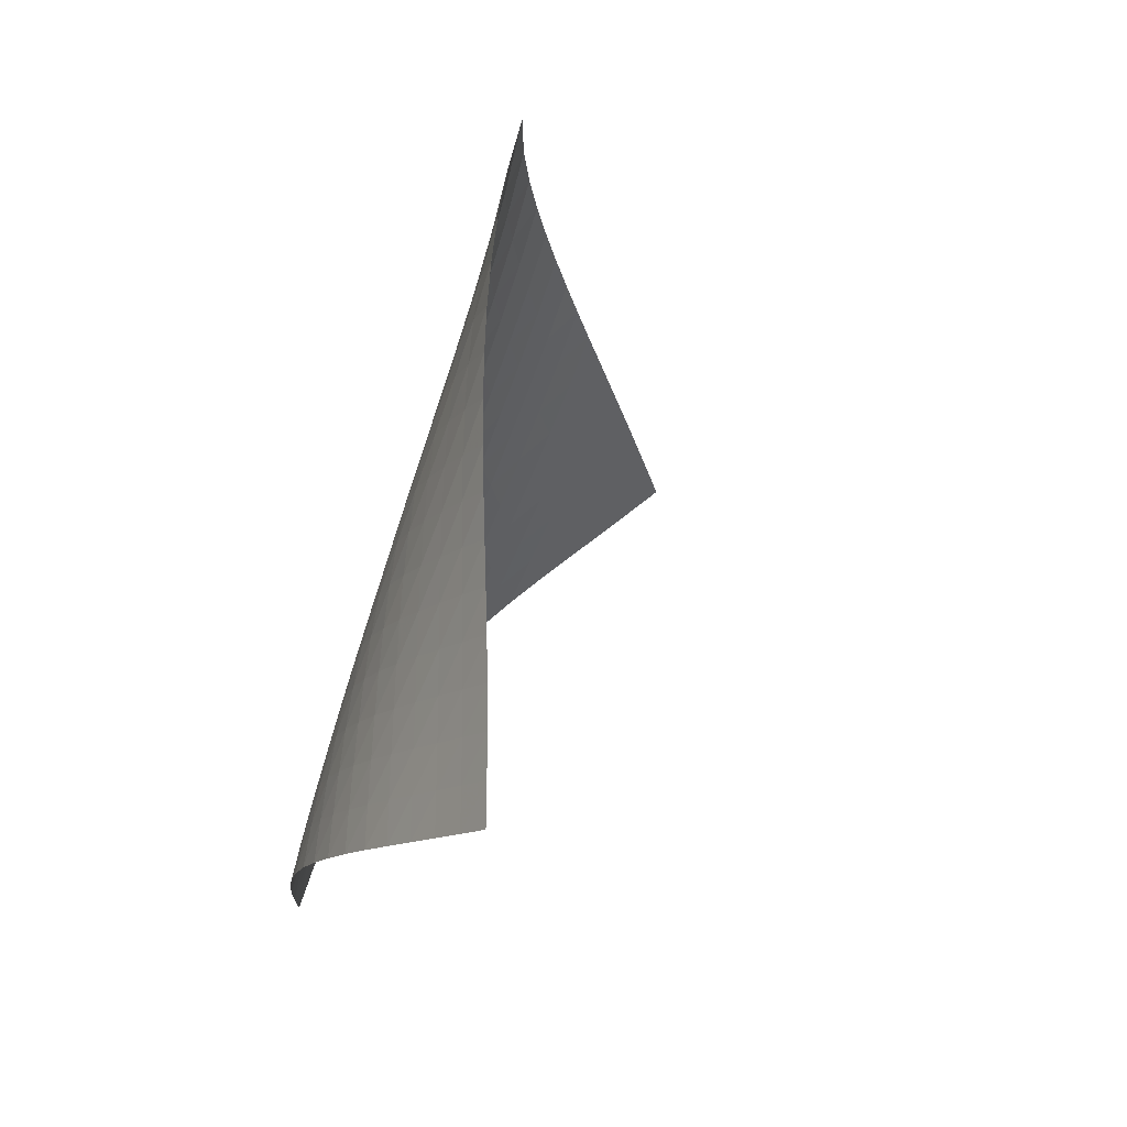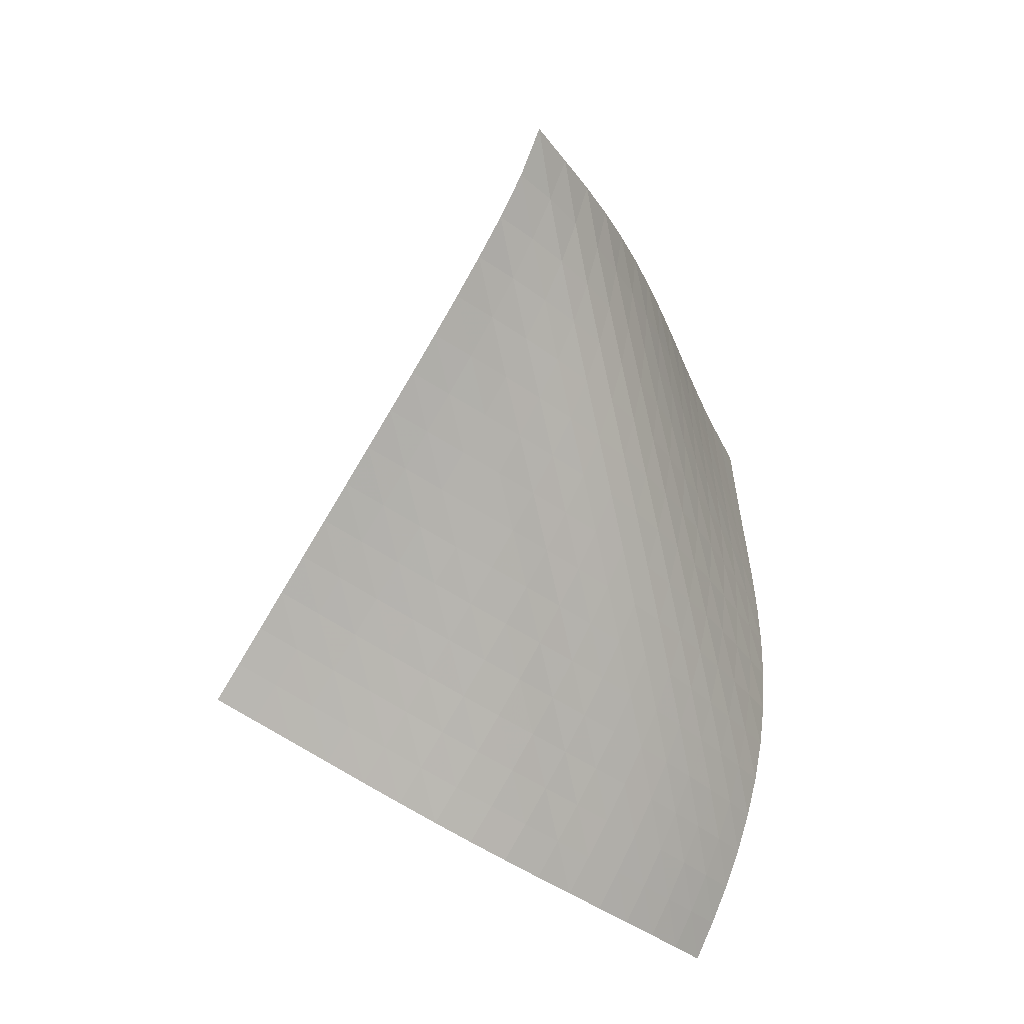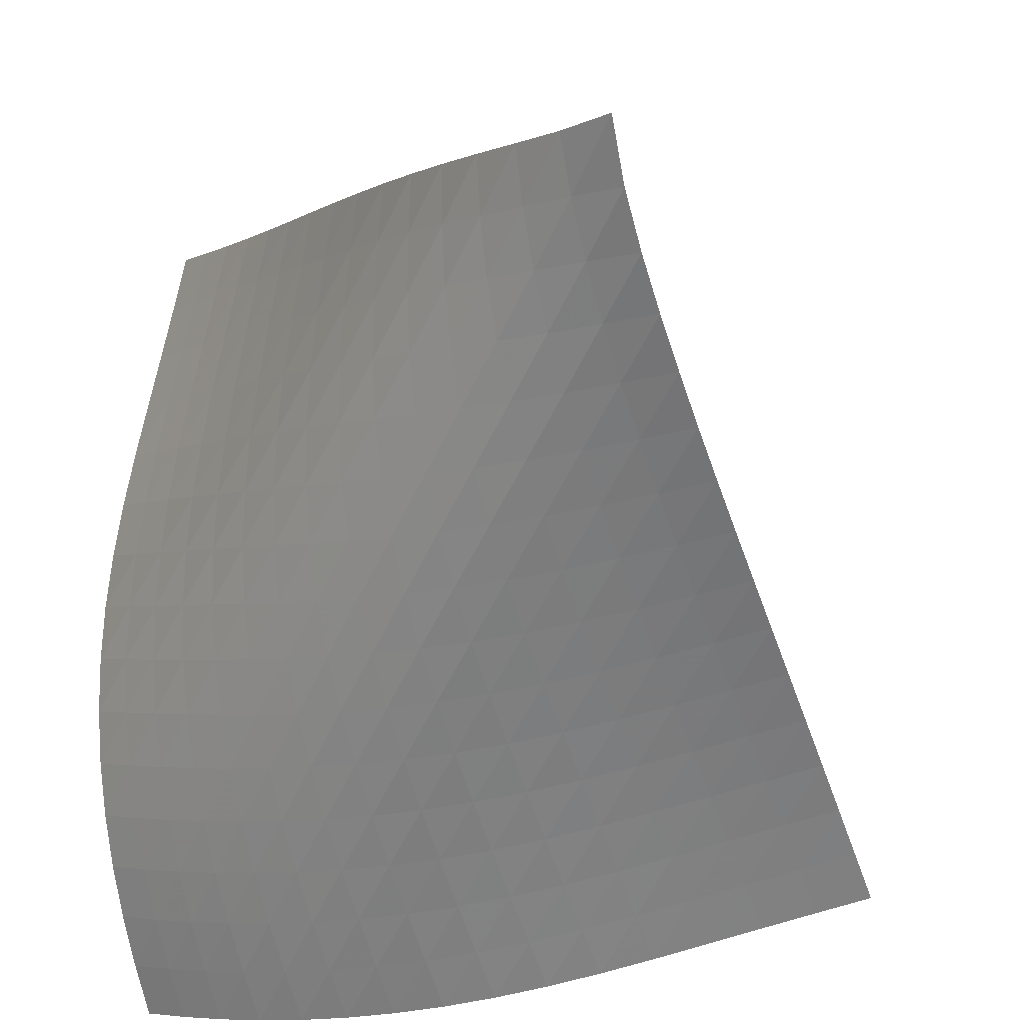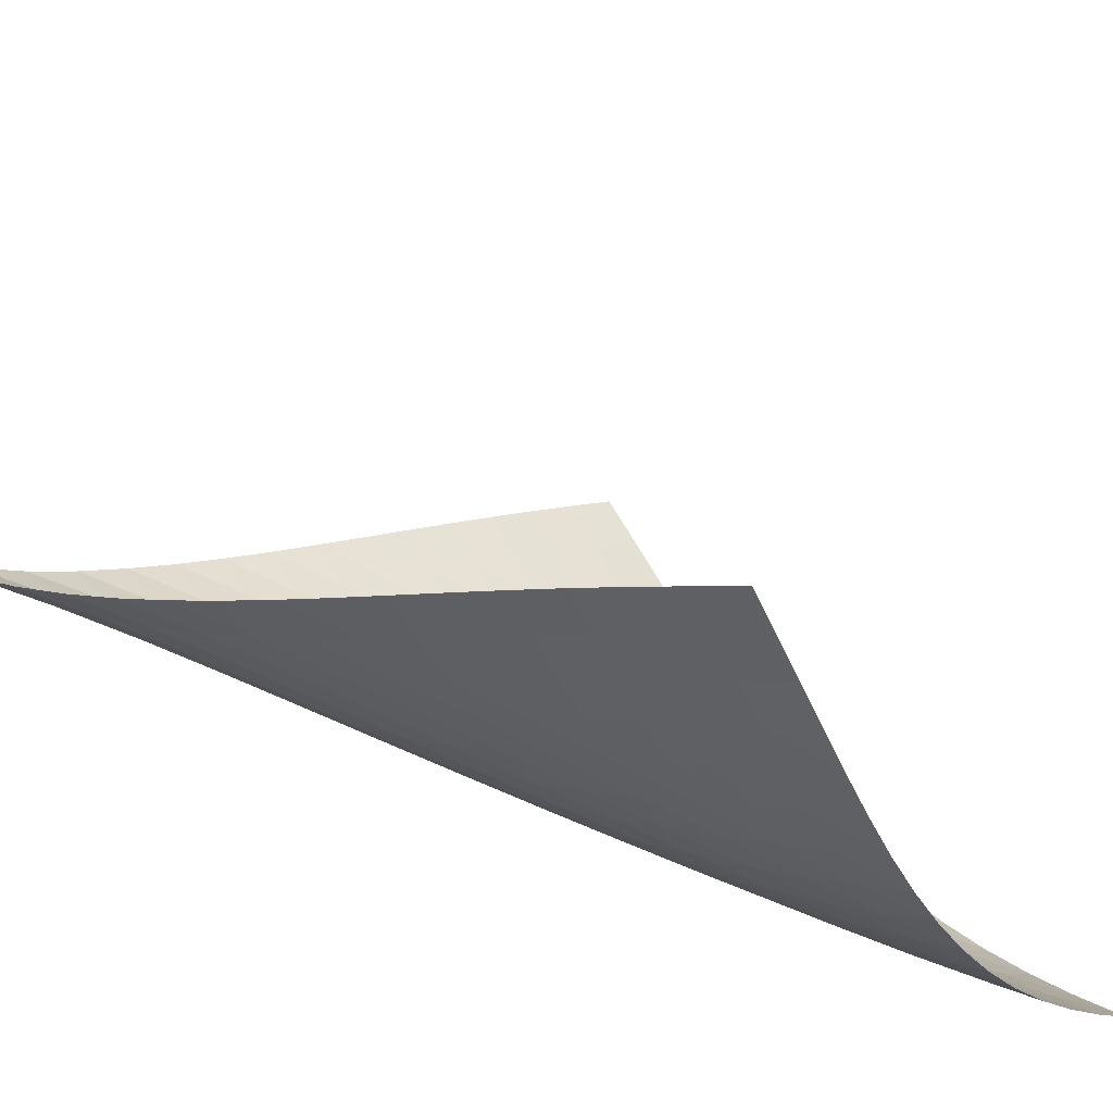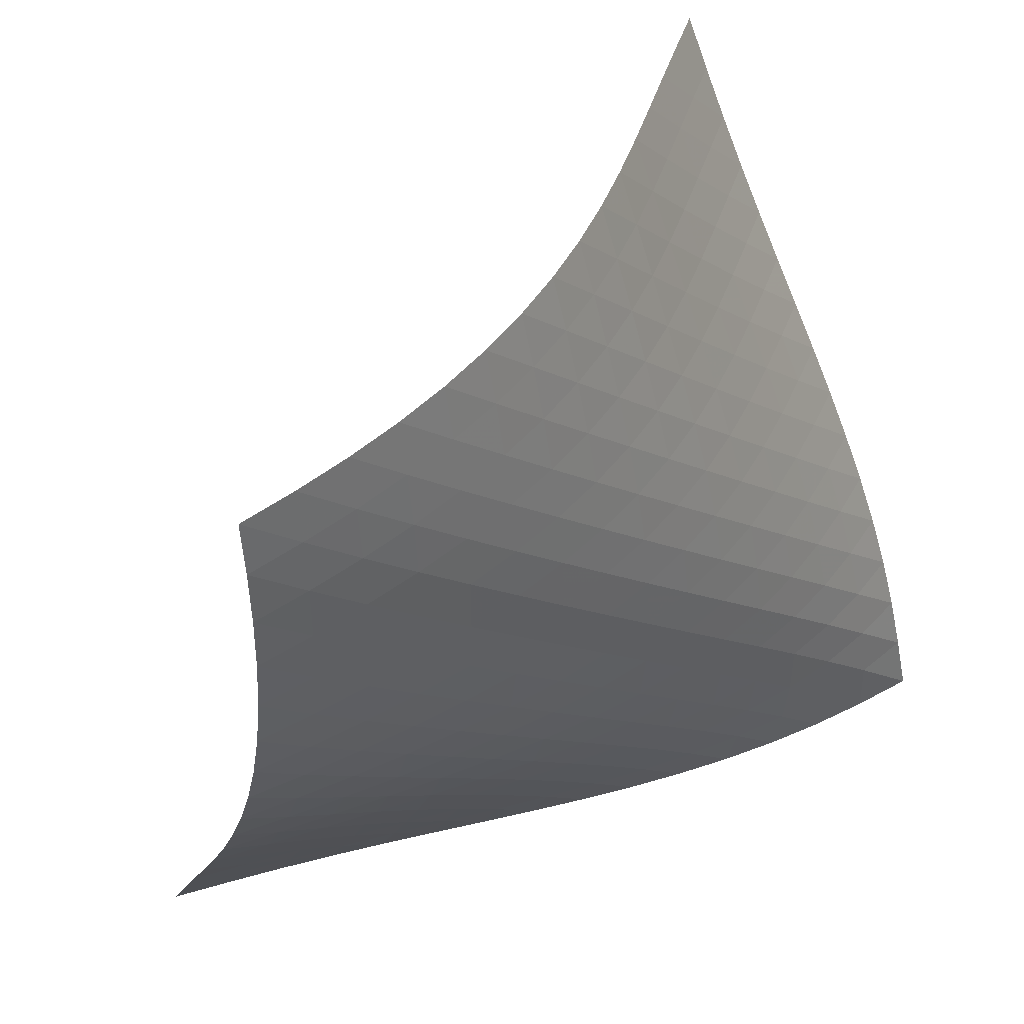
<metadata>
{"format":"obj","ext":"obj","renderer":"f3d","projection":"perspective","resolution":1024,"background":"white","views":[{"elev":24.2,"azim":-122.1,"up":"+Y"},{"elev":28.5,"azim":91.5,"up":"+Y"},{"elev":-39.5,"azim":168.1,"up":"+Z"},{"elev":-40.6,"azim":-97.5,"up":"+Z"},{"elev":-23.6,"azim":44.8,"up":"+Z"}]}
</metadata>
<code>
v -6.495 -0.04746 6.495
v -1.752 -10.68 12.96
v -12.96 -10.68 1.752
v -2.771 -18.14 2.771
v -12.52 -9.991 2.04
v -12.08 -9.298 2.321
v -11.64 -8.6 2.59
v -11.19 -7.897 2.848
v -10.75 -7.19 3.098
v -10.31 -6.481 3.345
v -9.862 -5.771 3.595
v -9.417 -5.062 3.854
v -8.973 -4.355 4.128
v -8.531 -3.65 4.425
v -8.093 -2.949 4.75
v -7.662 -2.25 5.109
v -7.243 -1.551 5.51
v -6.846 -0.8353 5.965
v -5.965 -0.8353 6.846
v -5.51 -1.551 7.243
v -5.109 -2.25 7.662
v -4.75 -2.949 8.093
v -4.425 -3.65 8.531
v -4.128 -4.355 8.973
v -3.854 -5.062 9.417
v -3.595 -5.771 9.862
v -3.345 -6.481 10.31
v -3.098 -7.19 10.75
v -2.848 -7.897 11.19
v -2.59 -8.6 11.64
v -2.321 -9.298 12.08
v -2.04 -9.991 12.52
v -1.65 -11.11 12.21
v -1.543 -11.54 11.47
v -1.431 -11.97 10.72
v -1.324 -12.4 9.98
v -1.233 -12.84 9.237
v -1.173 -13.28 8.499
v -1.155 -13.75 7.769
v -1.186 -14.23 7.052
v -1.27 -14.74 6.355
v -1.409 -15.26 5.682
v -1.599 -15.81 5.038
v -1.837 -16.37 4.426
v -2.116 -16.95 3.846
v -2.43 -17.54 3.296
v -3.296 -17.54 2.43
v -3.846 -16.95 2.116
v -4.426 -16.37 1.837
v -5.038 -15.81 1.599
v -5.682 -15.26 1.409
v -6.355 -14.74 1.27
v -7.052 -14.23 1.186
v -7.769 -13.75 1.155
v -8.499 -13.28 1.173
v -9.237 -12.84 1.233
v -9.98 -12.4 1.324
v -10.72 -11.97 1.431
v -11.47 -11.54 1.543
v -12.21 -11.11 1.65
v -6.258 -1.441 6.258
v -6.603 -2.1 5.736
v -6.985 -2.77 5.272
v -7.392 -3.448 4.859
v -7.814 -4.133 4.487
v -8.245 -4.825 4.152
v -8.683 -5.523 3.844
v -9.124 -6.224 3.559
v -9.566 -6.927 3.288
v -10.01 -7.631 3.024
v -10.45 -8.334 2.762
v -10.89 -9.034 2.496
v -11.33 -9.731 2.222
v -11.77 -10.42 1.939
v -5.736 -2.1 6.603
v -6.012 -2.695 6.012
v -6.342 -3.322 5.479
v -6.713 -3.97 5.005
v -7.111 -4.634 4.581
v -7.527 -5.309 4.201
v -7.955 -5.993 3.856
v -8.389 -6.684 3.539
v -8.828 -7.379 3.243
v -9.268 -8.076 2.959
v -9.709 -8.773 2.682
v -10.15 -9.469 2.404
v -10.59 -10.16 2.122
v -11.03 -10.85 1.834
v -5.272 -2.77 6.985
v -5.479 -3.322 6.342
v -5.745 -3.907 5.745
v -6.067 -4.521 5.205
v -6.431 -5.157 4.722
v -6.824 -5.811 4.29
v -7.237 -6.478 3.901
v -7.662 -7.155 3.546
v -8.094 -7.839 3.219
v -8.53 -8.527 2.91
v -8.968 -9.217 2.612
v -9.407 -9.907 2.318
v -9.846 -10.6 2.024
v -10.29 -11.28 1.728
v -4.859 -3.448 7.392
v -5.005 -3.97 6.713
v -5.205 -4.521 6.067
v -5.468 -5.101 5.468
v -5.787 -5.708 4.924
v -6.147 -6.337 4.435
v -6.536 -6.983 3.995
v -6.946 -7.643 3.596
v -7.367 -8.313 3.231
v -7.797 -8.99 2.889
v -8.231 -9.67 2.565
v -8.667 -10.35 2.25
v -9.104 -11.04 1.938
v -9.542 -11.72 1.629
v -4.487 -4.133 7.814
v -4.581 -4.634 7.111
v -4.722 -5.157 6.431
v -4.924 -5.708 5.787
v -5.189 -6.286 5.189
v -5.506 -6.889 4.644
v -5.864 -7.513 4.149
v -6.25 -8.153 3.701
v -6.656 -8.807 3.292
v -7.075 -9.469 2.913
v -7.501 -10.14 2.556
v -7.932 -10.81 2.214
v -8.366 -11.48 1.88
v -8.801 -12.16 1.553
v -4.152 -4.825 8.245
v -4.201 -5.309 7.527
v -4.29 -5.811 6.824
v -4.435 -6.337 6.147
v -4.644 -6.889 5.506
v -4.911 -7.466 4.911
v -5.229 -8.067 4.366
v -5.584 -8.687 3.867
v -5.968 -9.322 3.411
v -6.37 -9.969 2.99
v -6.784 -10.62 2.597
v -7.207 -11.28 2.223
v -7.635 -11.95 1.862
v -8.065 -12.61 1.512
v -3.844 -5.523 8.683
v -3.856 -5.993 7.955
v -3.901 -6.478 7.237
v -3.995 -6.983 6.536
v -4.149 -7.513 5.864
v -4.366 -8.067 5.229
v -4.638 -8.646 4.638
v -4.956 -9.245 4.092
v -5.31 -9.861 3.59
v -5.69 -10.49 3.126
v -6.088 -11.13 2.693
v -6.498 -11.78 2.284
v -6.916 -12.43 1.893
v -7.34 -13.09 1.516
v -3.559 -6.224 9.124
v -3.539 -6.684 8.389
v -3.546 -7.155 7.662
v -3.596 -7.643 6.946
v -3.701 -8.153 6.25
v -3.867 -8.687 5.584
v -4.092 -9.245 4.956
v -4.369 -9.824 4.369
v -4.689 -10.42 3.824
v -5.041 -11.04 3.318
v -5.417 -11.66 2.846
v -5.811 -12.3 2.401
v -6.216 -12.94 1.978
v -6.63 -13.58 1.572
v -3.288 -6.927 9.566
v -3.243 -7.379 8.828
v -3.219 -7.839 8.094
v -3.231 -8.313 7.367
v -3.292 -8.807 6.656
v -3.411 -9.322 5.968
v -3.59 -9.861 5.31
v -3.824 -10.42 4.689
v -4.106 -11 4.106
v -4.427 -11.6 3.562
v -4.778 -12.21 3.053
v -5.151 -12.83 2.573
v -5.54 -13.46 2.118
v -5.942 -14.1 1.684
v -3.024 -7.631 10.01
v -2.959 -8.076 9.268
v -2.91 -8.527 8.53
v -2.889 -8.99 7.797
v -2.913 -9.469 7.075
v -2.99 -9.969 6.37
v -3.126 -10.49 5.69
v -3.318 -11.04 5.041
v -3.562 -11.6 4.427
v -3.85 -12.18 3.85
v -4.173 -12.78 3.307
v -4.523 -13.39 2.796
v -4.894 -14.01 2.311
v -5.281 -14.63 1.849
v -2.762 -8.334 10.45
v -2.682 -8.773 9.709
v -2.612 -9.217 8.968
v -2.565 -9.67 8.231
v -2.556 -10.14 7.501
v -2.597 -10.62 6.784
v -2.693 -11.13 6.088
v -2.846 -11.66 5.417
v -3.053 -12.21 4.778
v -3.307 -12.78 4.173
v -3.602 -13.37 3.602
v -3.928 -13.96 3.062
v -4.279 -14.57 2.551
v -4.651 -15.18 2.064
v -2.496 -9.034 10.89
v -2.404 -9.469 10.15
v -2.318 -9.907 9.407
v -2.25 -10.35 8.667
v -2.214 -10.81 7.932
v -2.223 -11.28 7.207
v -2.284 -11.78 6.498
v -2.401 -12.3 5.811
v -2.573 -12.83 5.151
v -2.796 -13.39 4.523
v -3.062 -13.96 3.928
v -3.365 -14.55 3.365
v -3.697 -15.15 2.831
v -4.052 -15.75 2.323
v -2.222 -9.731 11.33
v -2.122 -10.16 10.59
v -2.024 -10.6 9.846
v -1.938 -11.04 9.104
v -1.88 -11.48 8.366
v -1.862 -11.95 7.635
v -1.893 -12.43 6.916
v -1.978 -12.94 6.216
v -2.118 -13.46 5.54
v -2.311 -14.01 4.894
v -2.551 -14.57 4.279
v -2.831 -15.15 3.697
v -3.144 -15.74 3.144
v -3.485 -16.34 2.619
v -1.939 -10.42 11.77
v -1.834 -10.85 11.03
v -1.728 -11.28 10.29
v -1.629 -11.72 9.542
v -1.553 -12.16 8.801
v -1.512 -12.61 8.065
v -1.516 -13.09 7.34
v -1.572 -13.58 6.63
v -1.684 -14.1 5.942
v -1.849 -14.63 5.281
v -2.064 -15.18 4.651
v -2.323 -15.75 4.052
v -2.619 -16.34 3.485
v -2.946 -16.93 2.946
f 256 46 4
f 256 4 47
f 5 74 60
f 5 60 3
f 74 88 59
f 74 59 60
f 88 102 58
f 88 58 59
f 102 116 57
f 102 57 58
f 116 130 56
f 116 56 57
f 130 144 55
f 130 55 56
f 144 158 54
f 144 54 55
f 158 172 53
f 158 53 54
f 172 186 52
f 172 52 53
f 186 200 51
f 186 51 52
f 200 214 50
f 200 50 51
f 214 228 49
f 214 49 50
f 228 242 48
f 228 48 49
f 242 256 47
f 242 47 48
f 1 19 61
f 1 61 18
f 18 61 62
f 18 62 17
f 17 62 63
f 17 63 16
f 16 63 64
f 16 64 15
f 15 64 65
f 15 65 14
f 14 65 66
f 14 66 13
f 13 66 67
f 13 67 12
f 12 67 68
f 12 68 11
f 11 68 69
f 11 69 10
f 10 69 70
f 10 70 9
f 9 70 71
f 9 71 8
f 8 71 72
f 8 72 7
f 7 72 73
f 7 73 6
f 6 73 74
f 6 74 5
f 19 20 75
f 19 75 61
f 61 75 76
f 61 76 62
f 62 76 77
f 62 77 63
f 63 77 78
f 63 78 64
f 64 78 79
f 64 79 65
f 65 79 80
f 65 80 66
f 66 80 81
f 66 81 67
f 67 81 82
f 67 82 68
f 68 82 83
f 68 83 69
f 69 83 84
f 69 84 70
f 70 84 85
f 70 85 71
f 71 85 86
f 71 86 72
f 72 86 87
f 72 87 73
f 73 87 88
f 73 88 74
f 20 21 89
f 20 89 75
f 75 89 90
f 75 90 76
f 76 90 91
f 76 91 77
f 77 91 92
f 77 92 78
f 78 92 93
f 78 93 79
f 79 93 94
f 79 94 80
f 80 94 95
f 80 95 81
f 81 95 96
f 81 96 82
f 82 96 97
f 82 97 83
f 83 97 98
f 83 98 84
f 84 98 99
f 84 99 85
f 85 99 100
f 85 100 86
f 86 100 101
f 86 101 87
f 87 101 102
f 87 102 88
f 21 22 103
f 21 103 89
f 89 103 104
f 89 104 90
f 90 104 105
f 90 105 91
f 91 105 106
f 91 106 92
f 92 106 107
f 92 107 93
f 93 107 108
f 93 108 94
f 94 108 109
f 94 109 95
f 95 109 110
f 95 110 96
f 96 110 111
f 96 111 97
f 97 111 112
f 97 112 98
f 98 112 113
f 98 113 99
f 99 113 114
f 99 114 100
f 100 114 115
f 100 115 101
f 101 115 116
f 101 116 102
f 22 23 117
f 22 117 103
f 103 117 118
f 103 118 104
f 104 118 119
f 104 119 105
f 105 119 120
f 105 120 106
f 106 120 121
f 106 121 107
f 107 121 122
f 107 122 108
f 108 122 123
f 108 123 109
f 109 123 124
f 109 124 110
f 110 124 125
f 110 125 111
f 111 125 126
f 111 126 112
f 112 126 127
f 112 127 113
f 113 127 128
f 113 128 114
f 114 128 129
f 114 129 115
f 115 129 130
f 115 130 116
f 23 24 131
f 23 131 117
f 117 131 132
f 117 132 118
f 118 132 133
f 118 133 119
f 119 133 134
f 119 134 120
f 120 134 135
f 120 135 121
f 121 135 136
f 121 136 122
f 122 136 137
f 122 137 123
f 123 137 138
f 123 138 124
f 124 138 139
f 124 139 125
f 125 139 140
f 125 140 126
f 126 140 141
f 126 141 127
f 127 141 142
f 127 142 128
f 128 142 143
f 128 143 129
f 129 143 144
f 129 144 130
f 24 25 145
f 24 145 131
f 131 145 146
f 131 146 132
f 132 146 147
f 132 147 133
f 133 147 148
f 133 148 134
f 134 148 149
f 134 149 135
f 135 149 150
f 135 150 136
f 136 150 151
f 136 151 137
f 137 151 152
f 137 152 138
f 138 152 153
f 138 153 139
f 139 153 154
f 139 154 140
f 140 154 155
f 140 155 141
f 141 155 156
f 141 156 142
f 142 156 157
f 142 157 143
f 143 157 158
f 143 158 144
f 25 26 159
f 25 159 145
f 145 159 160
f 145 160 146
f 146 160 161
f 146 161 147
f 147 161 162
f 147 162 148
f 148 162 163
f 148 163 149
f 149 163 164
f 149 164 150
f 150 164 165
f 150 165 151
f 151 165 166
f 151 166 152
f 152 166 167
f 152 167 153
f 153 167 168
f 153 168 154
f 154 168 169
f 154 169 155
f 155 169 170
f 155 170 156
f 156 170 171
f 156 171 157
f 157 171 172
f 157 172 158
f 26 27 173
f 26 173 159
f 159 173 174
f 159 174 160
f 160 174 175
f 160 175 161
f 161 175 176
f 161 176 162
f 162 176 177
f 162 177 163
f 163 177 178
f 163 178 164
f 164 178 179
f 164 179 165
f 165 179 180
f 165 180 166
f 166 180 181
f 166 181 167
f 167 181 182
f 167 182 168
f 168 182 183
f 168 183 169
f 169 183 184
f 169 184 170
f 170 184 185
f 170 185 171
f 171 185 186
f 171 186 172
f 27 28 187
f 27 187 173
f 173 187 188
f 173 188 174
f 174 188 189
f 174 189 175
f 175 189 190
f 175 190 176
f 176 190 191
f 176 191 177
f 177 191 192
f 177 192 178
f 178 192 193
f 178 193 179
f 179 193 194
f 179 194 180
f 180 194 195
f 180 195 181
f 181 195 196
f 181 196 182
f 182 196 197
f 182 197 183
f 183 197 198
f 183 198 184
f 184 198 199
f 184 199 185
f 185 199 200
f 185 200 186
f 28 29 201
f 28 201 187
f 187 201 202
f 187 202 188
f 188 202 203
f 188 203 189
f 189 203 204
f 189 204 190
f 190 204 205
f 190 205 191
f 191 205 206
f 191 206 192
f 192 206 207
f 192 207 193
f 193 207 208
f 193 208 194
f 194 208 209
f 194 209 195
f 195 209 210
f 195 210 196
f 196 210 211
f 196 211 197
f 197 211 212
f 197 212 198
f 198 212 213
f 198 213 199
f 199 213 214
f 199 214 200
f 29 30 215
f 29 215 201
f 201 215 216
f 201 216 202
f 202 216 217
f 202 217 203
f 203 217 218
f 203 218 204
f 204 218 219
f 204 219 205
f 205 219 220
f 205 220 206
f 206 220 221
f 206 221 207
f 207 221 222
f 207 222 208
f 208 222 223
f 208 223 209
f 209 223 224
f 209 224 210
f 210 224 225
f 210 225 211
f 211 225 226
f 211 226 212
f 212 226 227
f 212 227 213
f 213 227 228
f 213 228 214
f 30 31 229
f 30 229 215
f 215 229 230
f 215 230 216
f 216 230 231
f 216 231 217
f 217 231 232
f 217 232 218
f 218 232 233
f 218 233 219
f 219 233 234
f 219 234 220
f 220 234 235
f 220 235 221
f 221 235 236
f 221 236 222
f 222 236 237
f 222 237 223
f 223 237 238
f 223 238 224
f 224 238 239
f 224 239 225
f 225 239 240
f 225 240 226
f 226 240 241
f 226 241 227
f 227 241 242
f 227 242 228
f 31 32 243
f 31 243 229
f 229 243 244
f 229 244 230
f 230 244 245
f 230 245 231
f 231 245 246
f 231 246 232
f 232 246 247
f 232 247 233
f 233 247 248
f 233 248 234
f 234 248 249
f 234 249 235
f 235 249 250
f 235 250 236
f 236 250 251
f 236 251 237
f 237 251 252
f 237 252 238
f 238 252 253
f 238 253 239
f 239 253 254
f 239 254 240
f 240 254 255
f 240 255 241
f 241 255 256
f 241 256 242
f 32 2 33
f 32 33 243
f 243 33 34
f 243 34 244
f 244 34 35
f 244 35 245
f 245 35 36
f 245 36 246
f 246 36 37
f 246 37 247
f 247 37 38
f 247 38 248
f 248 38 39
f 248 39 249
f 249 39 40
f 249 40 250
f 250 40 41
f 250 41 251
f 251 41 42
f 251 42 252
f 252 42 43
f 252 43 253
f 253 43 44
f 253 44 254
f 254 44 45
f 254 45 255
f 255 45 46
f 255 46 256

</code>
